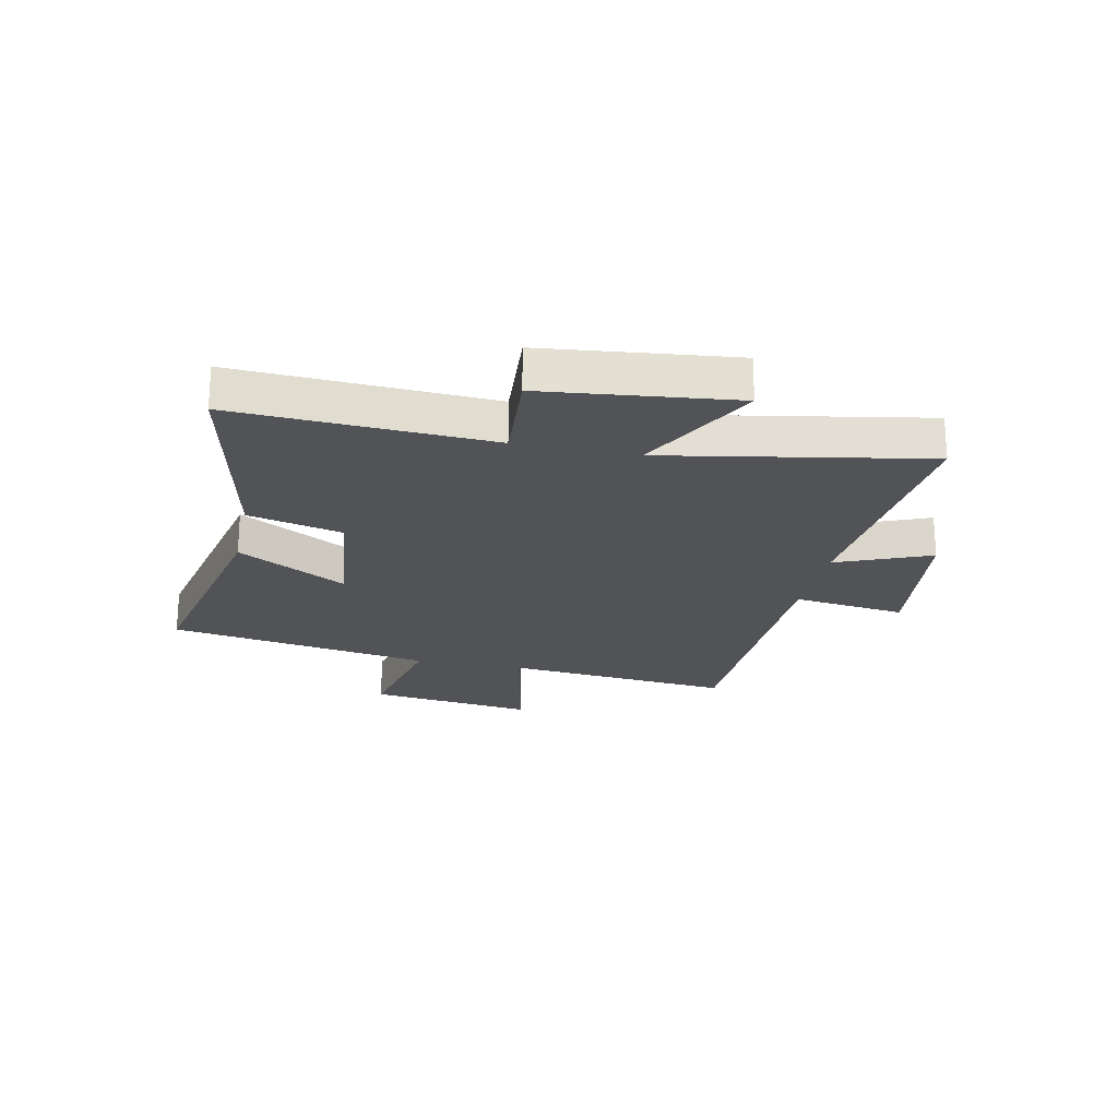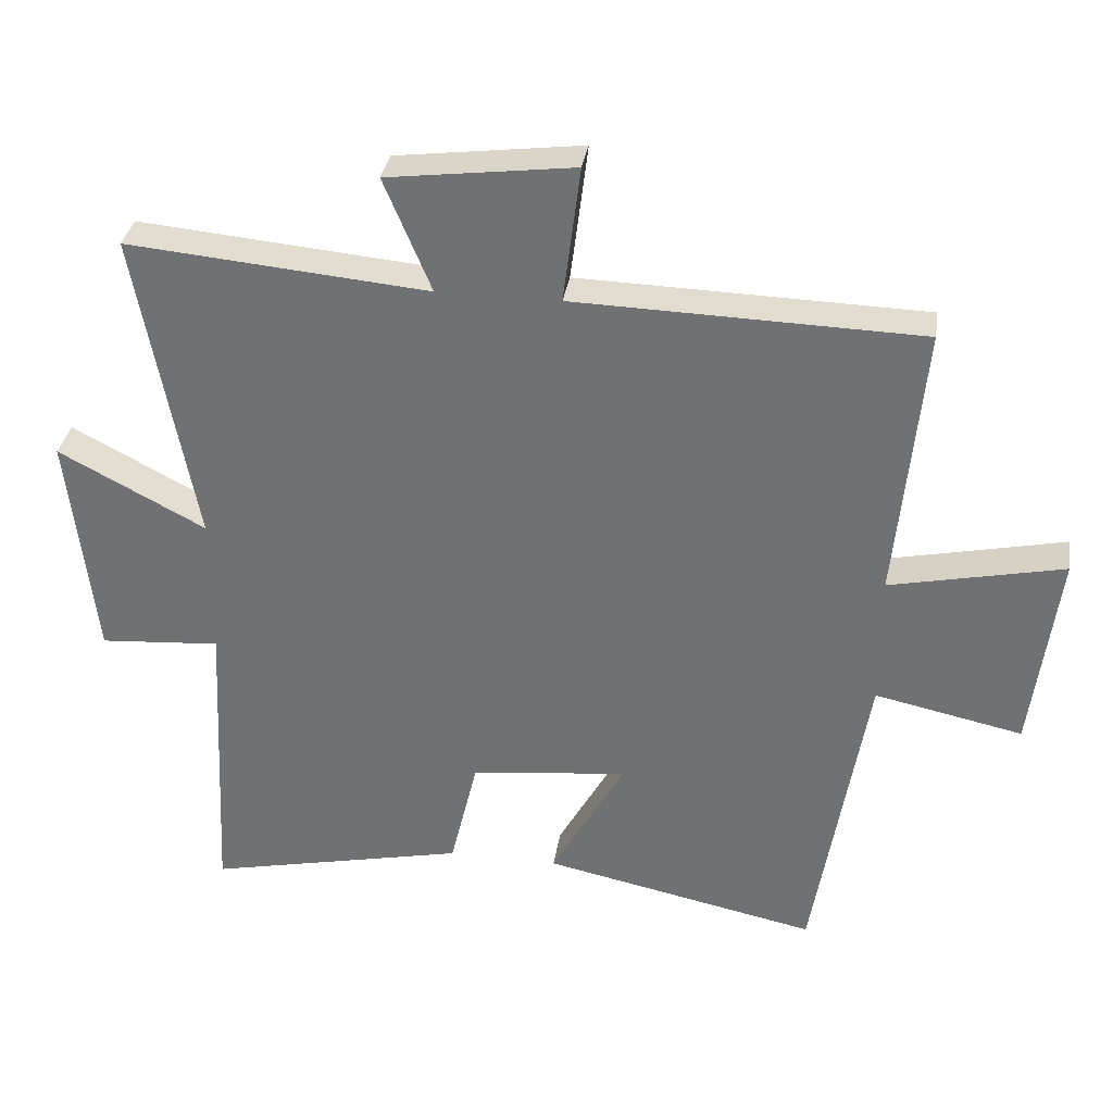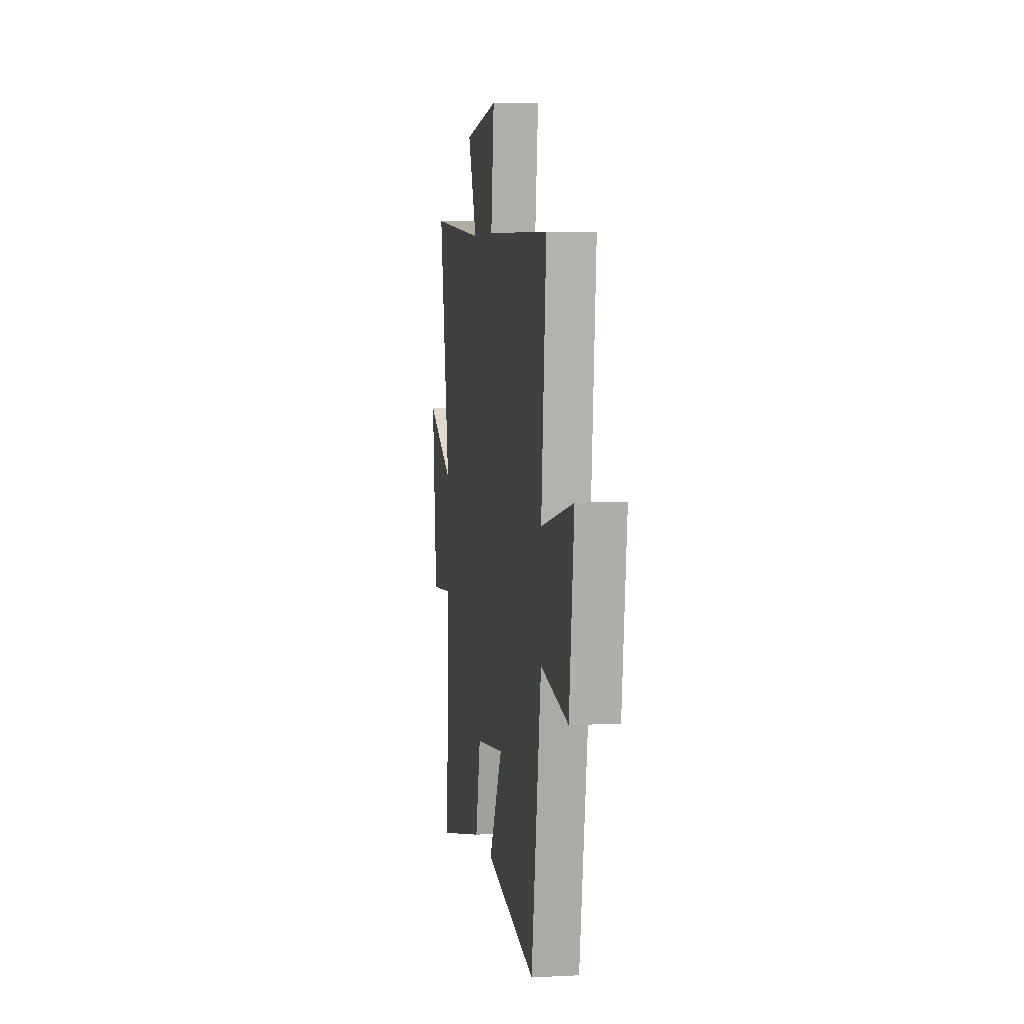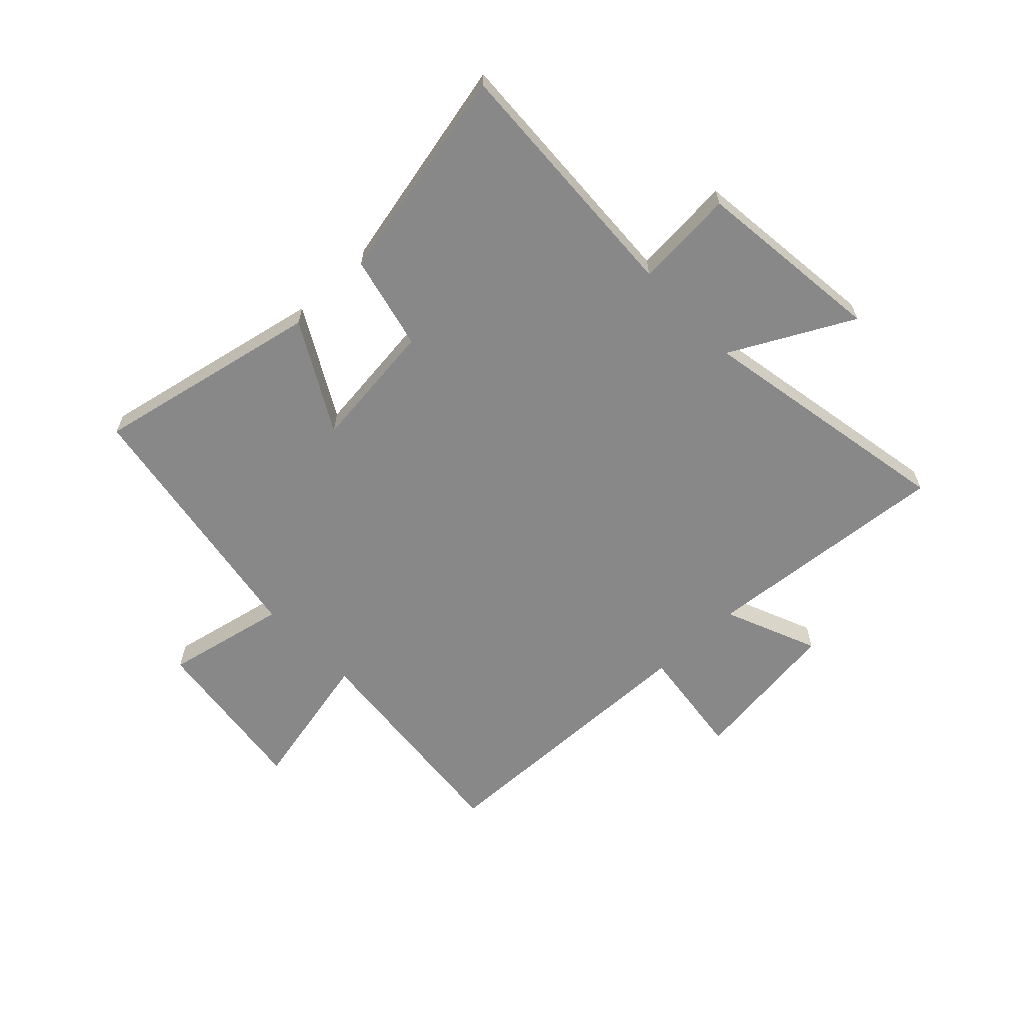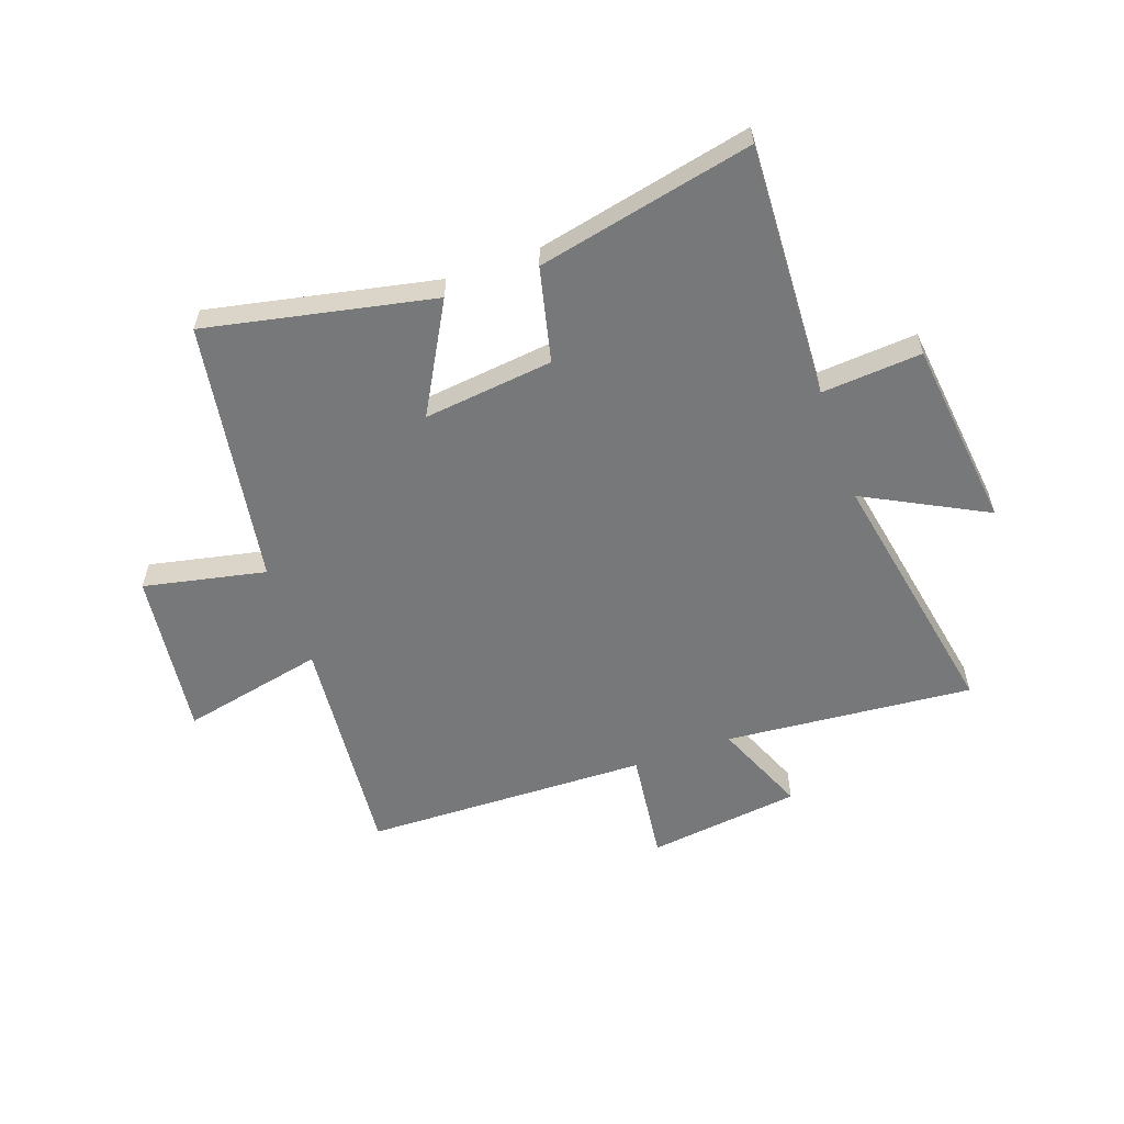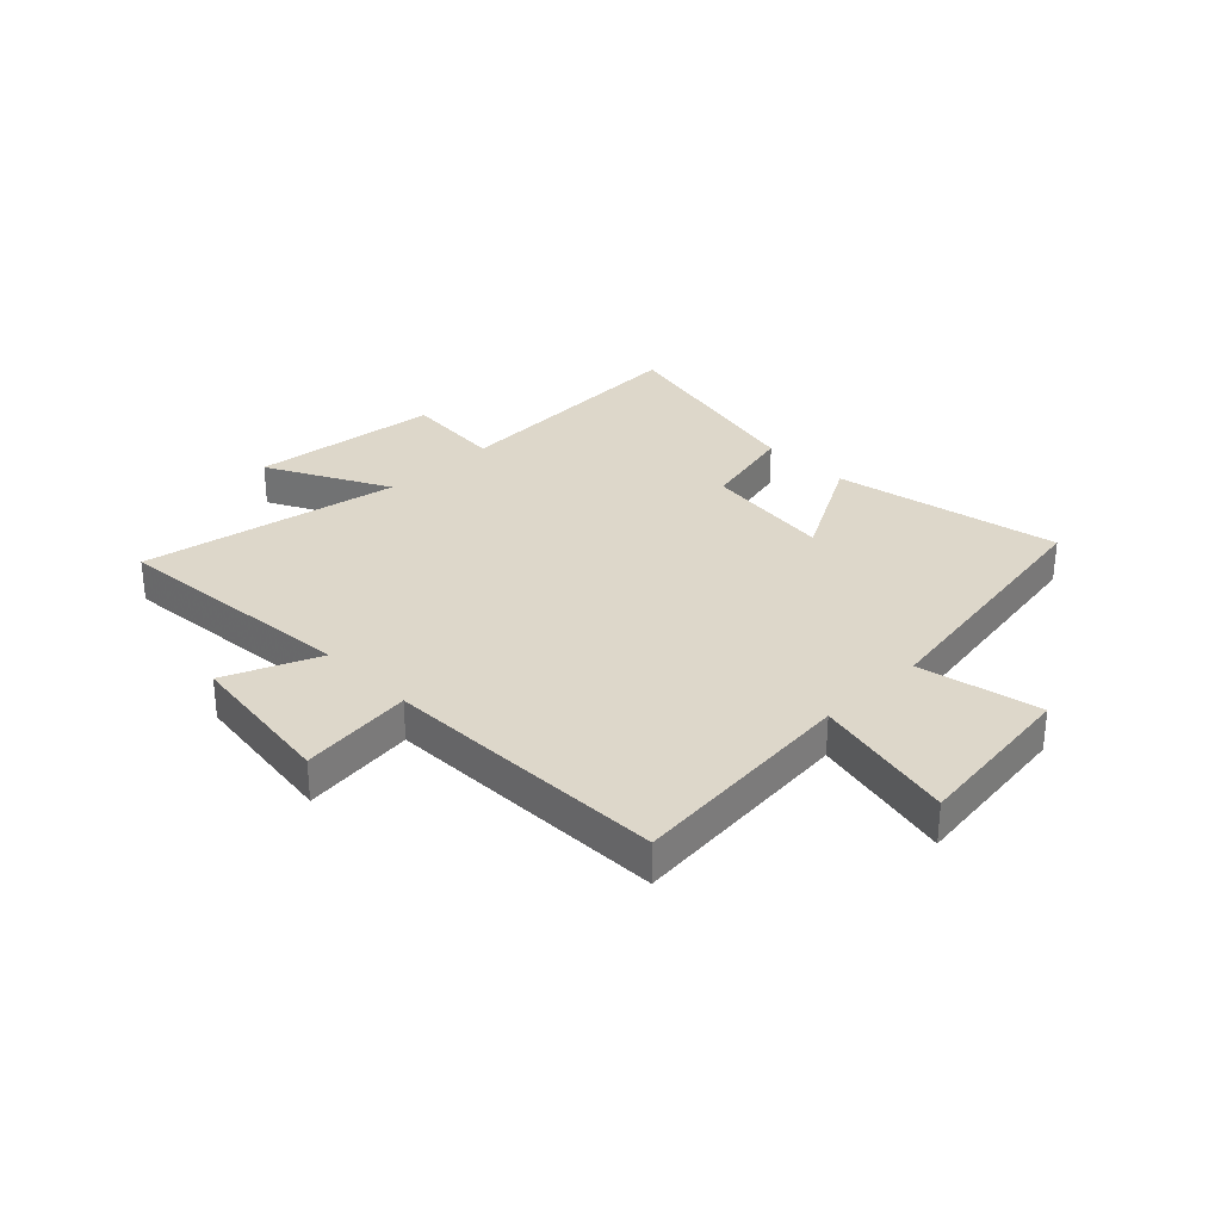
<metadata>
{"format":"obj","ext":"obj","renderer":"f3d","projection":"perspective","resolution":1024,"background":"white","views":[{"elev":-22.3,"azim":-102.0,"up":"+Y"},{"elev":33.6,"azim":8.7,"up":"+Z"},{"elev":5.0,"azim":81.0,"up":"+Z"},{"elev":-62.7,"azim":-136.3,"up":"+Y"},{"elev":-57.4,"azim":-160.3,"up":"+Y"},{"elev":30.9,"azim":45.7,"up":"+Y"}]}
</metadata>
<code>
v -0.585 0.07 0.54
v -0.145 0.07 0.5
v -0.214 0.07 0.666
v 0.058 0.07 0.7
v 0.033 0.07 0.5
v 0.539 0.07 0.486
v 0.5 0.07 0.08
v 0.754 0.07 0.134
v 0.716 0.07 -0.162
v 0.5 0.07 -0.116
v 0.422 0.07 -0.584
v 0.02 0.07 -0.5
v 0.128 0.07 -0.307
v -0.102 0.07 -0.333
v -0.142 0.07 -0.5
v -0.523 0.07 -0.582
v -0.5 0.07 -0.131
v -0.677 0.07 -0.144
v -0.715 0.07 0.192
v -0.5 0.07 0.079
v -0.585 0 0.54
v -0.145 0 0.5
v -0.214 0 0.666
v 0.058 0 0.7
v 0.033 0 0.5
v 0.539 0 0.486
v 0.5 0 0.08
v 0.754 0 0.134
v 0.716 0 -0.162
v 0.5 0 -0.116
v 0.422 0 -0.584
v 0.02 0 -0.5
v 0.128 0 -0.307
v -0.102 0 -0.333
v -0.142 0 -0.5
v -0.523 0 -0.582
v -0.5 0 -0.131
v -0.677 0 -0.144
v -0.715 0 0.192
v -0.5 0 0.079
f 17 18 19 20
f 14 15 16 17
f 13 14 17 20
f 10 11 12 13
f 20 1 2
f 13 20 2
f 10 13 2
f 7 8 9 10
f 5 6 7
f 10 2 3
f 7 10 3
f 5 7 3
f 3 4 5
f 40 39 38 37
f 37 36 35 34
f 40 37 34 33
f 33 32 31 30
f 22 21 40
f 22 40 33
f 22 33 30
f 30 29 28 27
f 27 26 25
f 23 22 30
f 23 30 27
f 23 27 25
f 25 24 23
f 1 21 22 2
f 2 22 23 3
f 3 23 24 4
f 4 24 25 5
f 5 25 26 6
f 6 26 27 7
f 7 27 28 8
f 8 28 29 9
f 9 29 30 10
f 10 30 31 11
f 11 31 32 12
f 12 32 33 13
f 13 33 34 14
f 14 34 35 15
f 15 35 36 16
f 16 36 37 17
f 17 37 38 18
f 18 38 39 19
f 19 39 40 20
f 20 40 21 1

</code>
